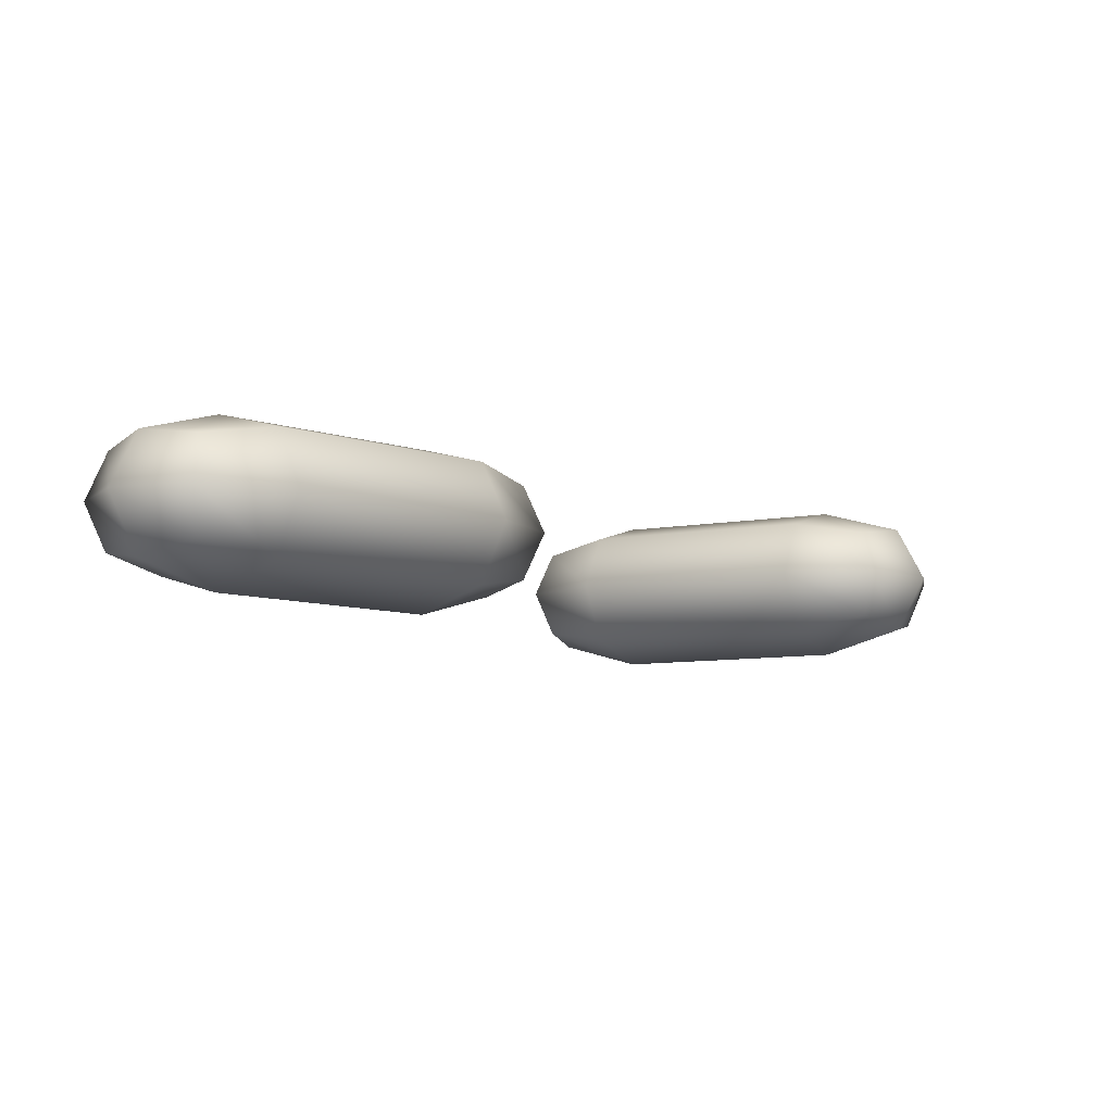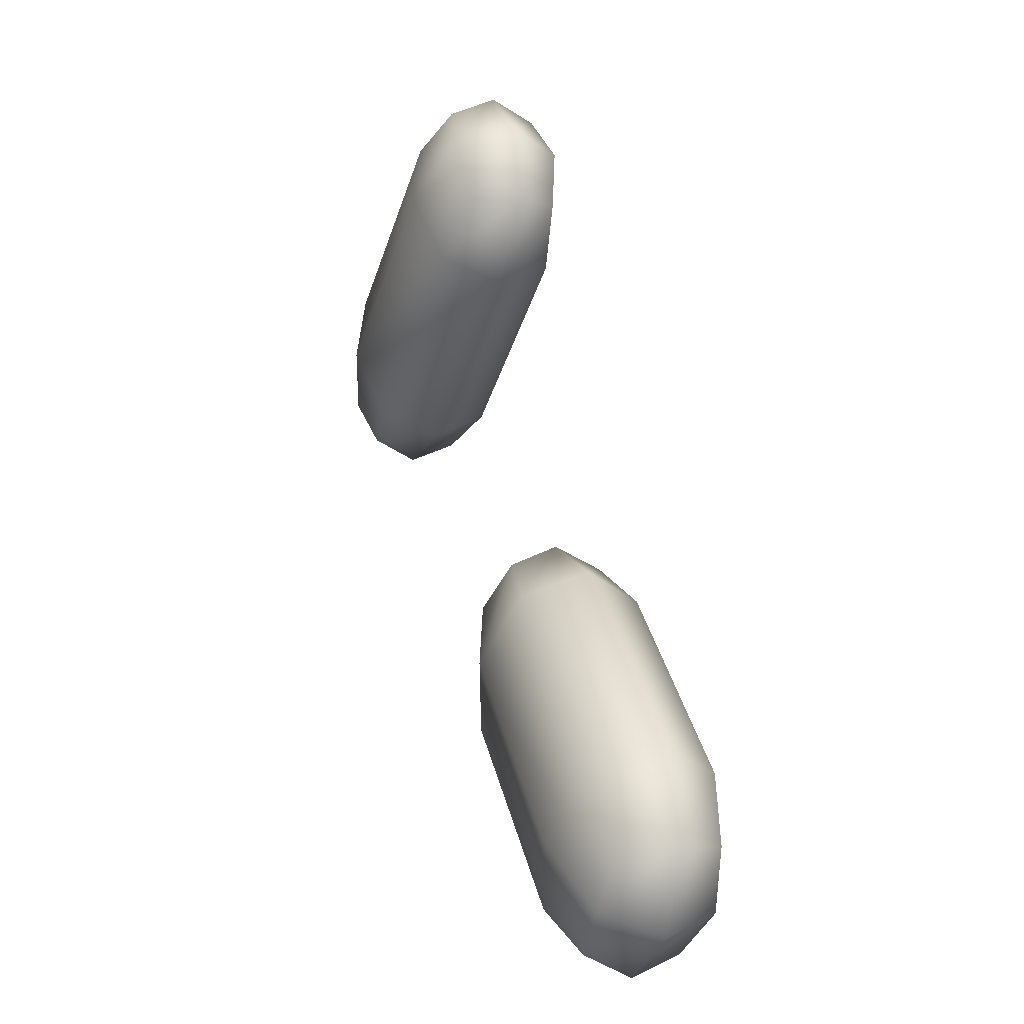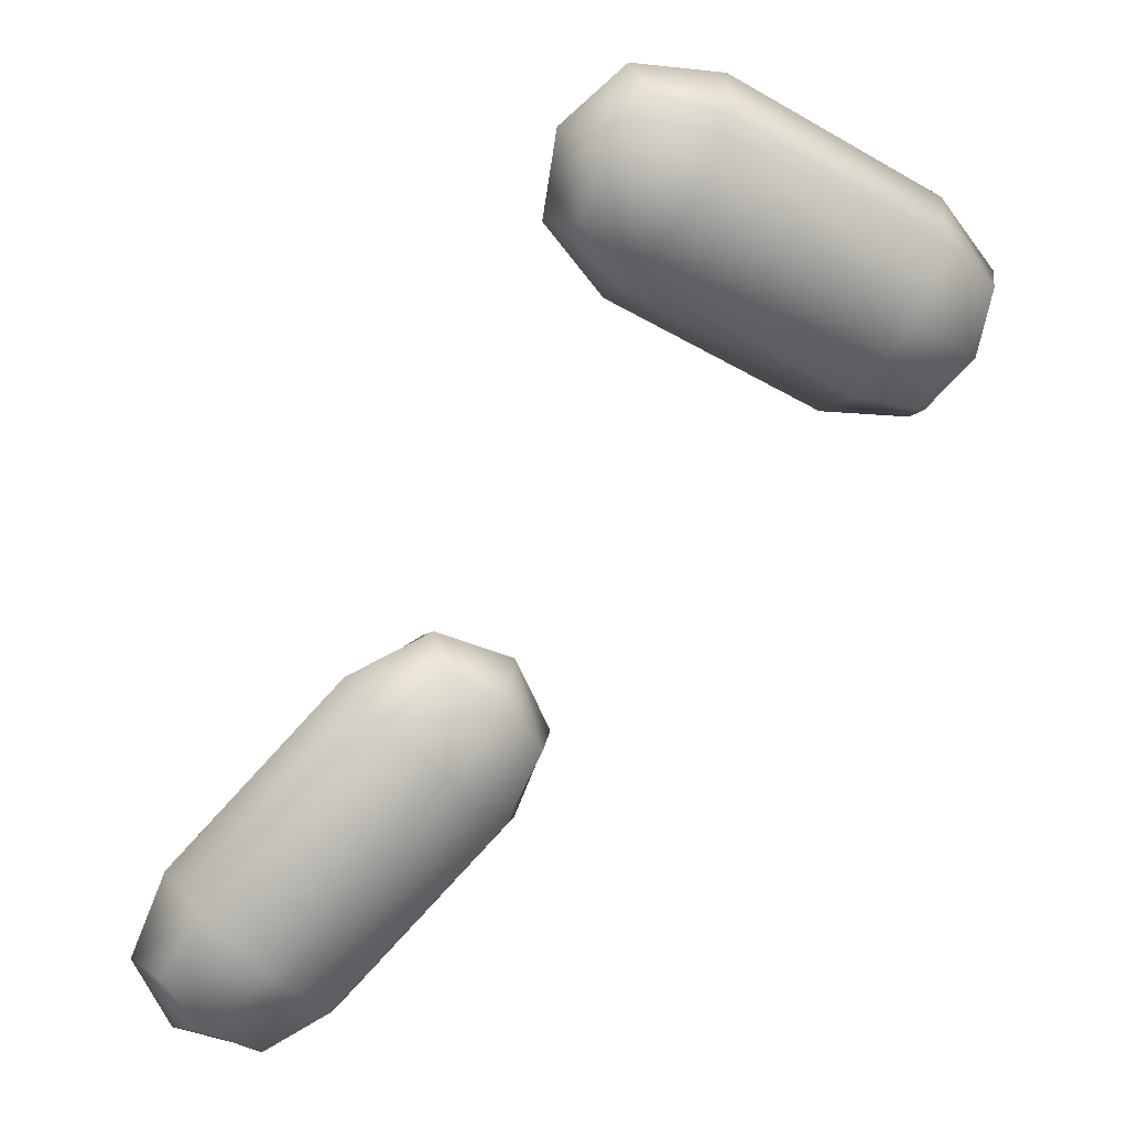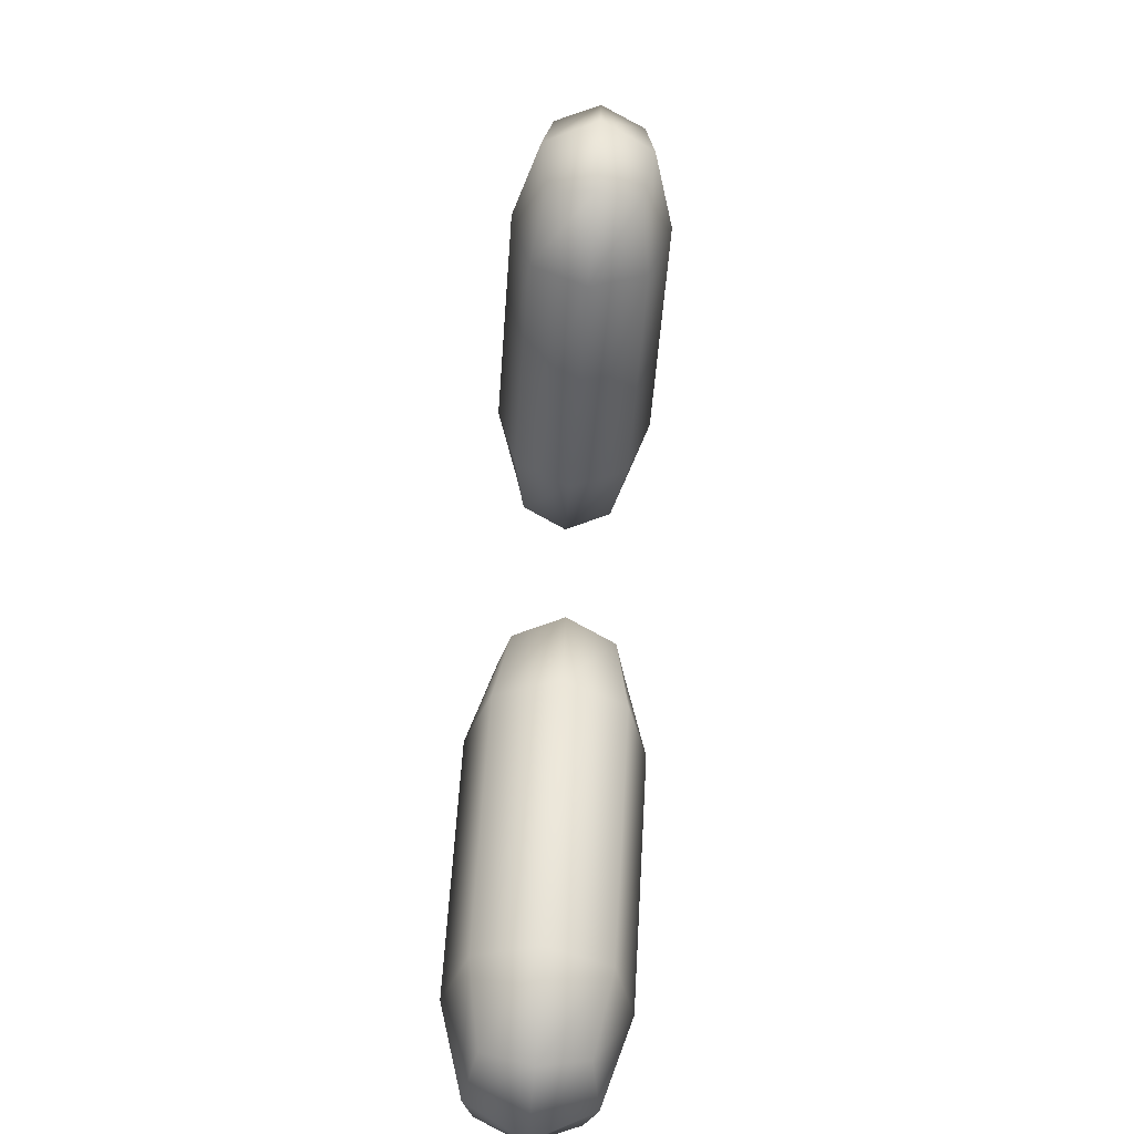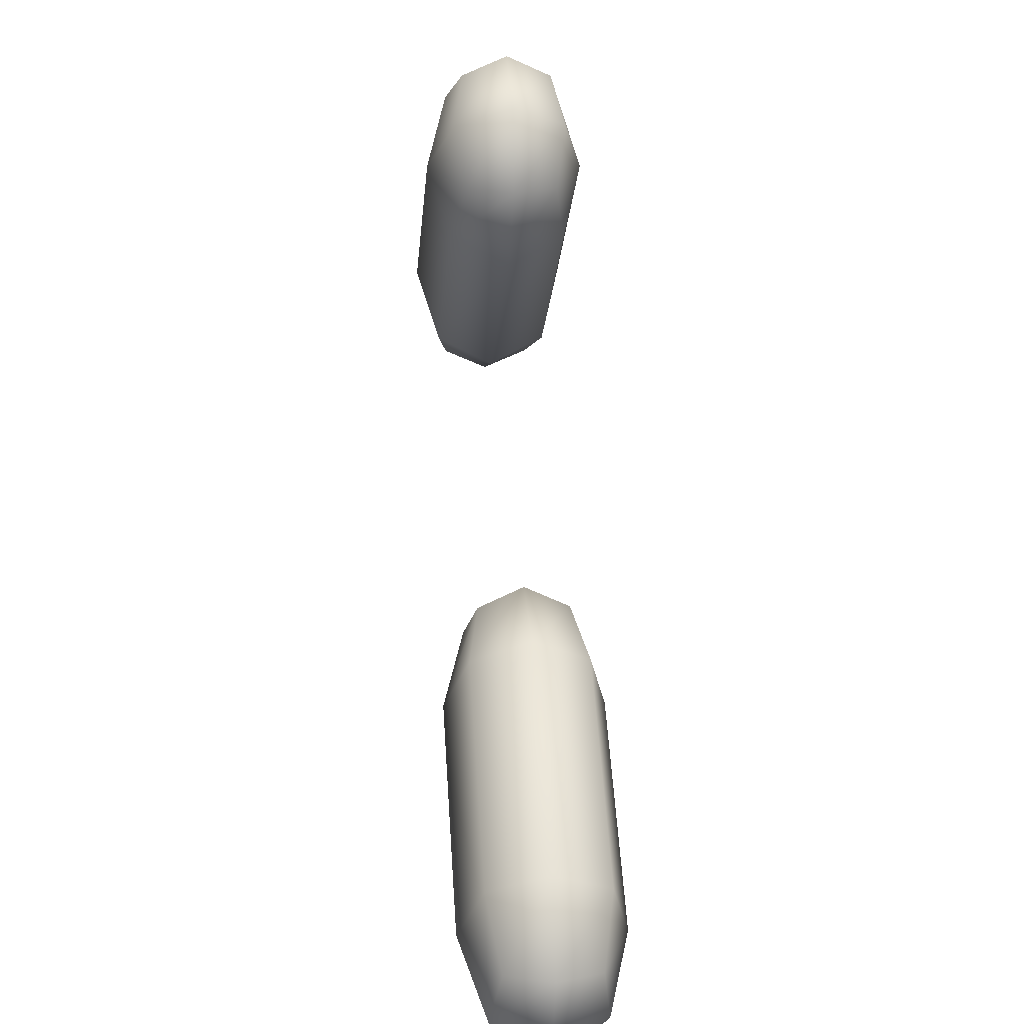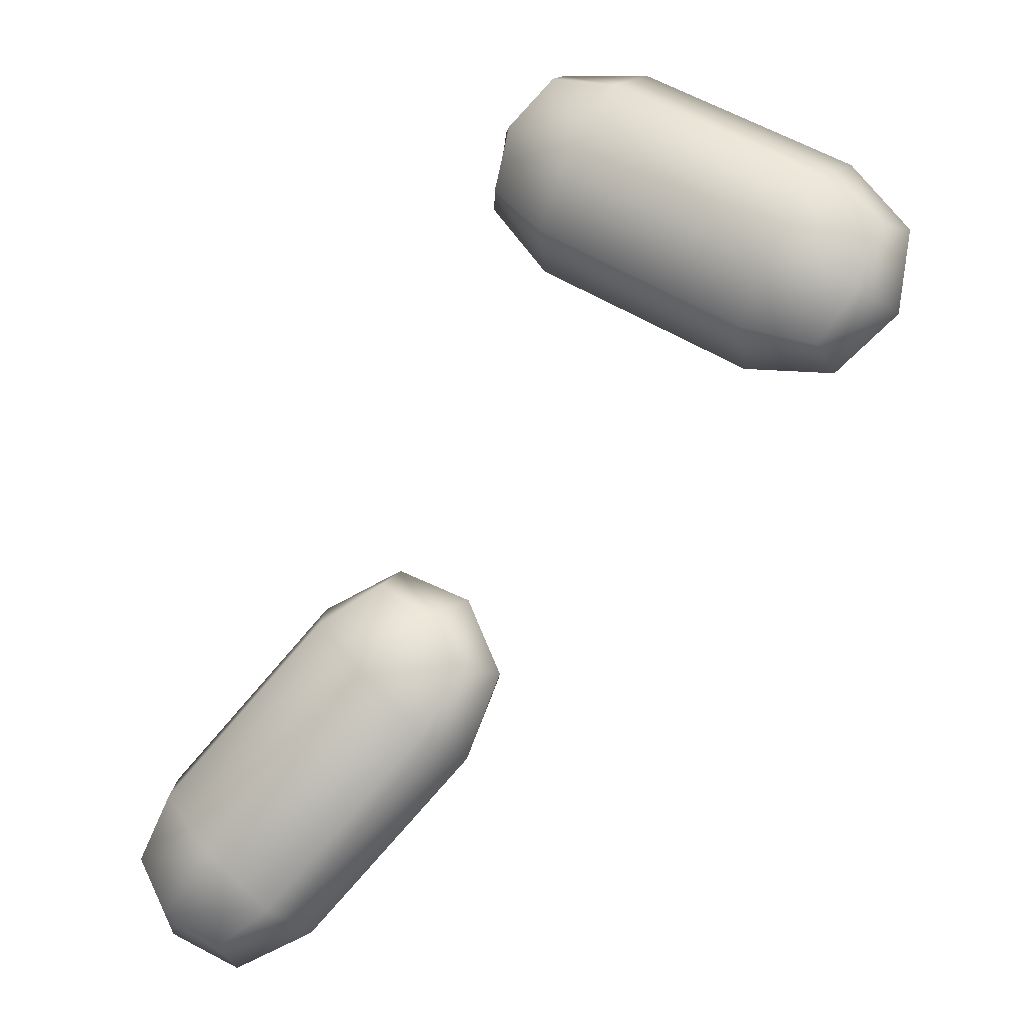
<metadata>
{"format":"obj","ext":"obj","renderer":"f3d","projection":"perspective","resolution":1024,"background":"white","views":[{"elev":-7.8,"azim":179.3,"up":"+Y"},{"elev":-9.5,"azim":70.2,"up":"+Z"},{"elev":19.1,"azim":163.9,"up":"+Z"},{"elev":-79.5,"azim":-94.6,"up":"+Z"},{"elev":9.2,"azim":84.7,"up":"+Z"},{"elev":-10.0,"azim":-157.8,"up":"+Z"}]}
</metadata>
<code>
o pills_1
v 0.004447 0.002709 -0.01452
v 0.004447 0.009709 -0.01452
v 0.02566 0.002709 -0.03574
v 0.02566 0.009709 -0.03574
v 0.01152 0.002709 -0.007452
v 0.01152 0.009709 -0.007452
v 0.03273 0.002709 -0.02867
v 0.03273 0.009709 -0.02867
v 0.007454 0.001742 -0.01948
v 0.002898 0.006209 -0.01452
v 0.0207 0.01068 -0.03273
v 0.02566 0.006209 -0.03729
v 0.02997 0.001942 -0.03298
v 0.02997 0.01048 -0.03298
v 0.03428 0.006209 -0.02867
v 0.02973 0.001742 -0.02371
v 0.01648 0.01068 -0.01046
v 0.01152 0.006209 -0.005903
v 0.007208 0.001942 -0.01021
v 0.007208 0.01048 -0.01021
v 0.0207 0.001742 -0.03273
v 0.007454 0.01068 -0.01948
v 0.01648 0.001742 -0.01046
v 0.02973 0.01068 -0.02371
v 0.01908 0.006209 -0.0345
v 0.0316 0.006209 -0.0346
v 0.0181 0.006209 -0.008686
v 0.005582 0.006209 -0.008587
v 0.01189 6.2e-05 -0.0149
v 0.01189 0.01236 -0.0149
v 0.02529 0.01236 -0.0283
v 0.02529 6.2e-05 -0.0283
v 0.0315 0.006209 -0.02209
v 0.00568 0.006209 -0.0211
v -0.02407 0.002709 0.008647
v -0.02407 0.009709 0.008647
v 0.001914 0.002709 0.02365
v 0.001914 0.009709 0.02365
v -0.02907 0.002709 0.01731
v -0.02907 0.009709 0.01731
v -0.003086 0.002709 0.03231
v -0.003086 0.009709 0.03231
v -0.0185 0.001742 0.01027
v -0.02447 0.006209 0.00715
v -0.002274 0.01068 0.01963
v 0.003411 0.006209 0.02325
v 0.000363 0.001942 0.02852
v 0.000363 0.01048 0.02852
v -0.002685 0.006209 0.0338
v -0.008655 0.001742 0.03069
v -0.02488 0.01068 0.02132
v -0.03056 0.006209 0.01771
v -0.02752 0.001942 0.01243
v -0.02752 0.01048 0.01243
v -0.002274 0.001742 0.01963
v -0.0185 0.01068 0.01027
v -0.02488 0.001742 0.02132
v -0.008655 0.01068 0.03069
v -0.00098 0.006209 0.01761
v 0.002354 0.006209 0.02967
v -0.02617 0.006209 0.02334
v -0.02951 0.006209 0.01128
v -0.02178 6.2e-05 0.01574
v -0.02178 0.01236 0.01574
v -0.005371 0.01236 0.02521
v -0.005371 6.2e-05 0.02521
v -0.009761 0.006209 0.03282
v -0.01739 0.006209 0.008135
f 9 34 25 21
f 25 11 4 12
f 21 25 12 3
f 3 12 26 13
f 12 4 14 26
f 26 14 8 15
f 13 26 15 7
f 34 22 11 25
f 16 33 27 23
f 27 17 6 18
f 23 27 18 5
f 5 18 28 19
f 18 6 20 28
f 28 20 2 10
f 19 28 10 1
f 33 24 17 27
f 21 32 29 9
f 29 23 5 19
f 9 29 19 1
f 32 16 23 29
f 24 31 30 17
f 30 22 2 20
f 17 30 20 6
f 8 14 31 24
f 14 4 11 31
f 3 13 32 21
f 13 7 16 32
f 7 15 33 16
f 15 8 24 33
f 1 10 34 9
f 10 2 22 34
f 31 11 22 30
f 43 68 59 55
f 59 45 38 46
f 55 59 46 37
f 37 46 60 47
f 46 38 48 60
f 60 48 42 49
f 47 60 49 41
f 68 56 45 59
f 50 67 61 57
f 61 51 40 52
f 57 61 52 39
f 39 52 62 53
f 52 40 54 62
f 62 54 36 44
f 53 62 44 35
f 67 58 51 61
f 55 66 63 43
f 63 57 39 53
f 43 63 53 35
f 66 50 57 63
f 58 65 64 51
f 64 56 36 54
f 51 64 54 40
f 42 48 65 58
f 48 38 45 65
f 37 47 66 55
f 47 41 50 66
f 41 49 67 50
f 49 42 58 67
f 35 44 68 43
f 44 36 56 68
f 65 45 56 64

</code>
